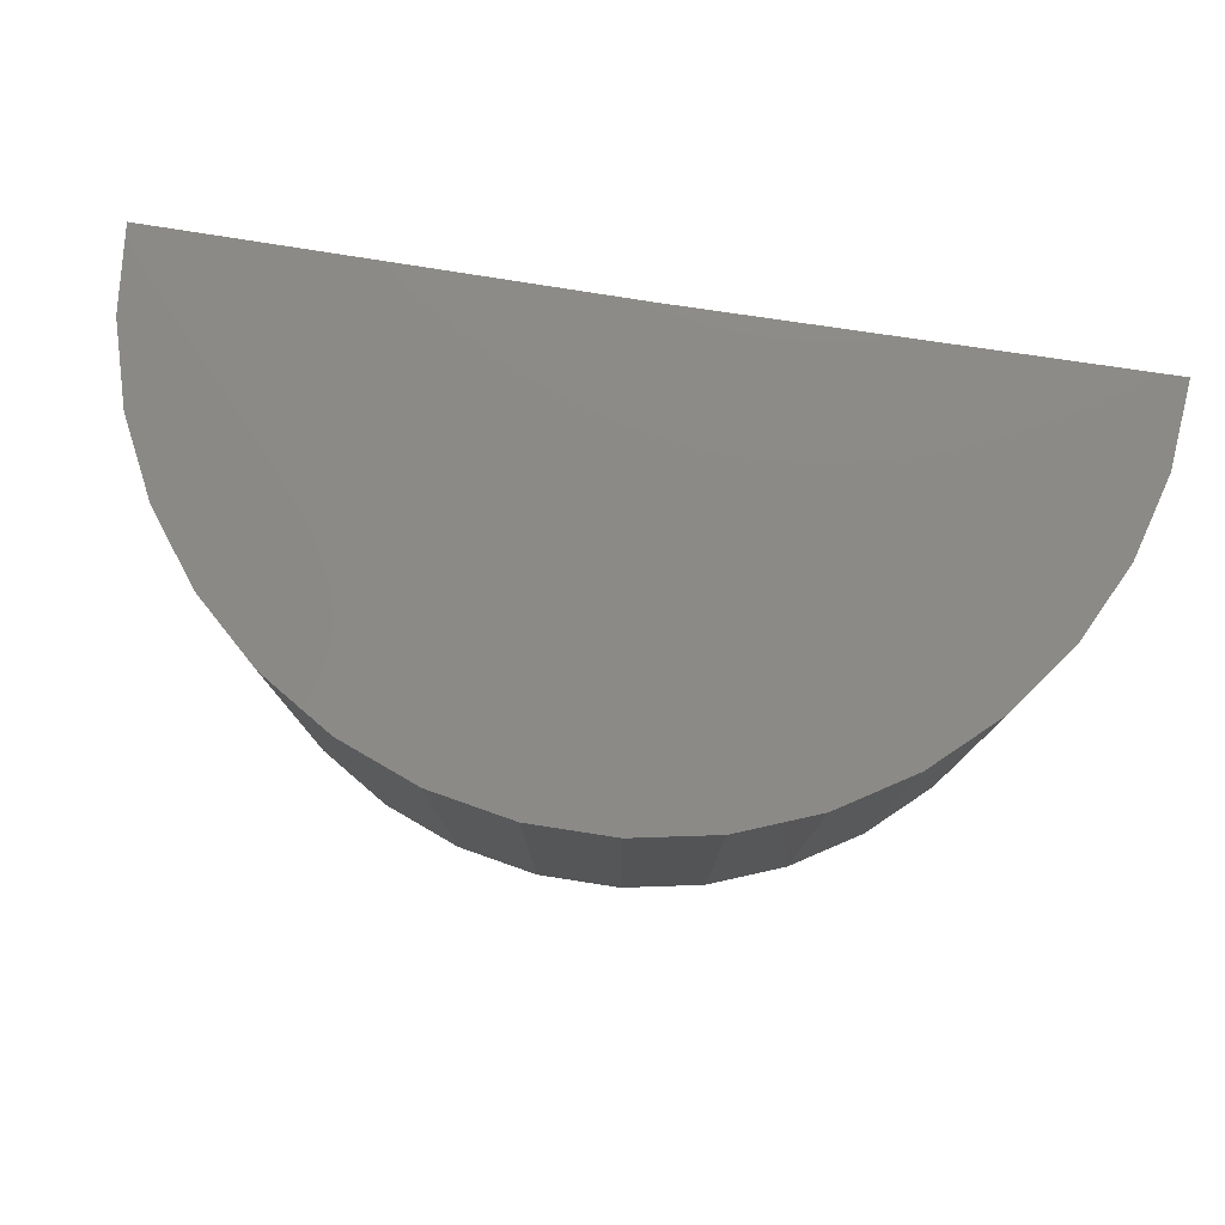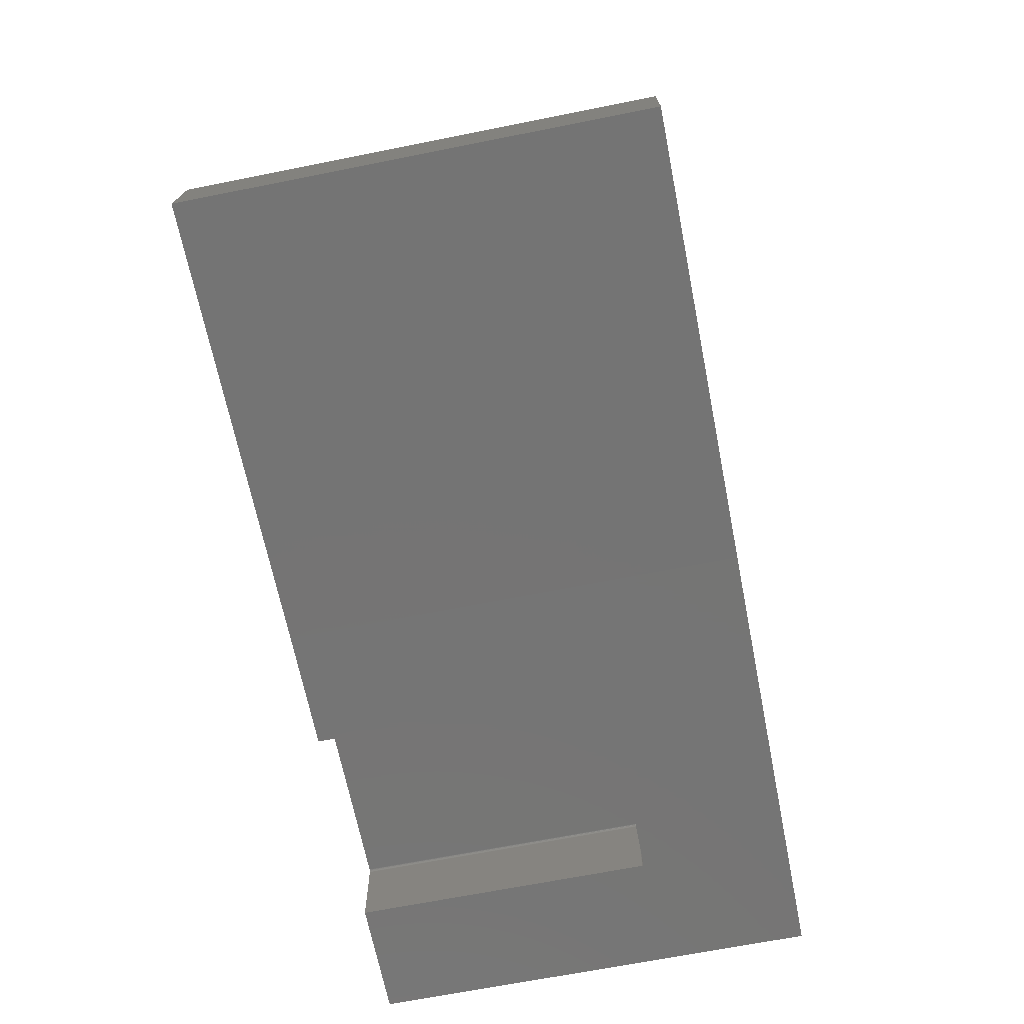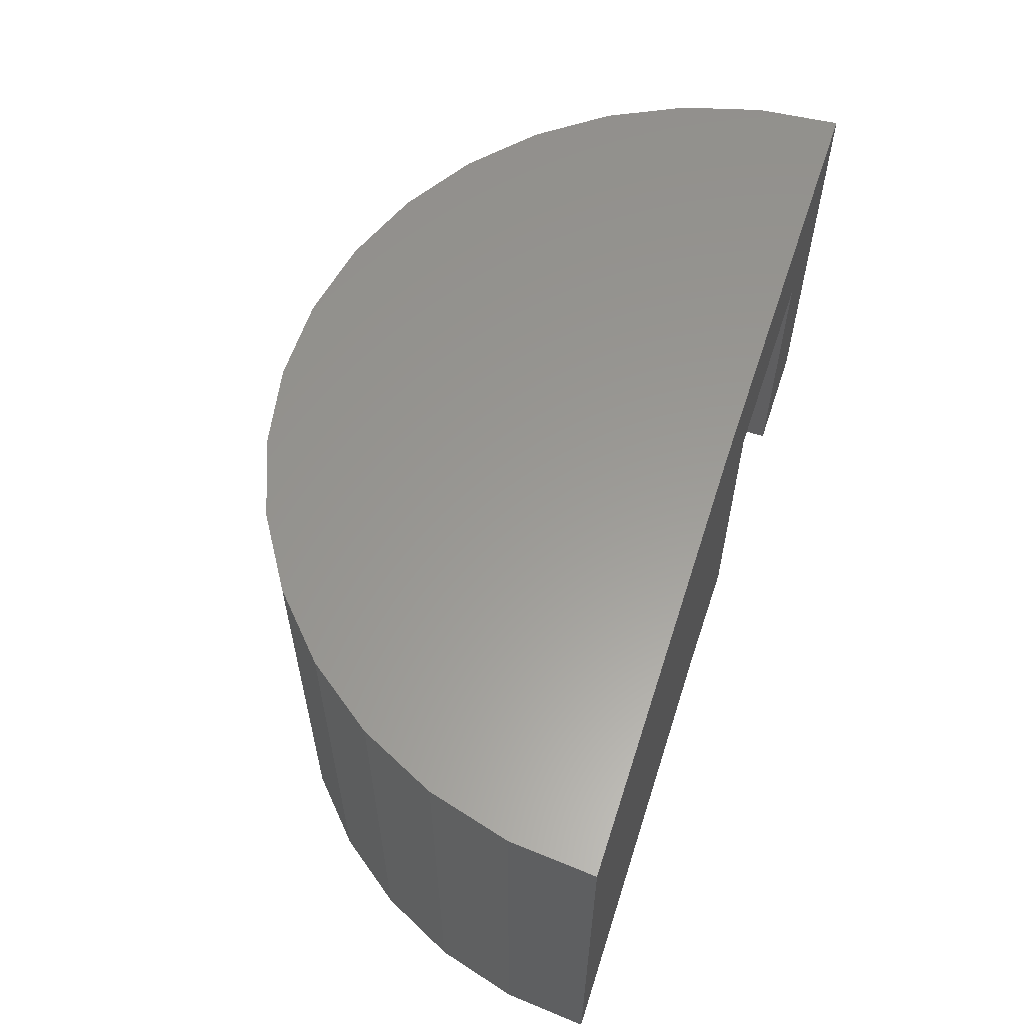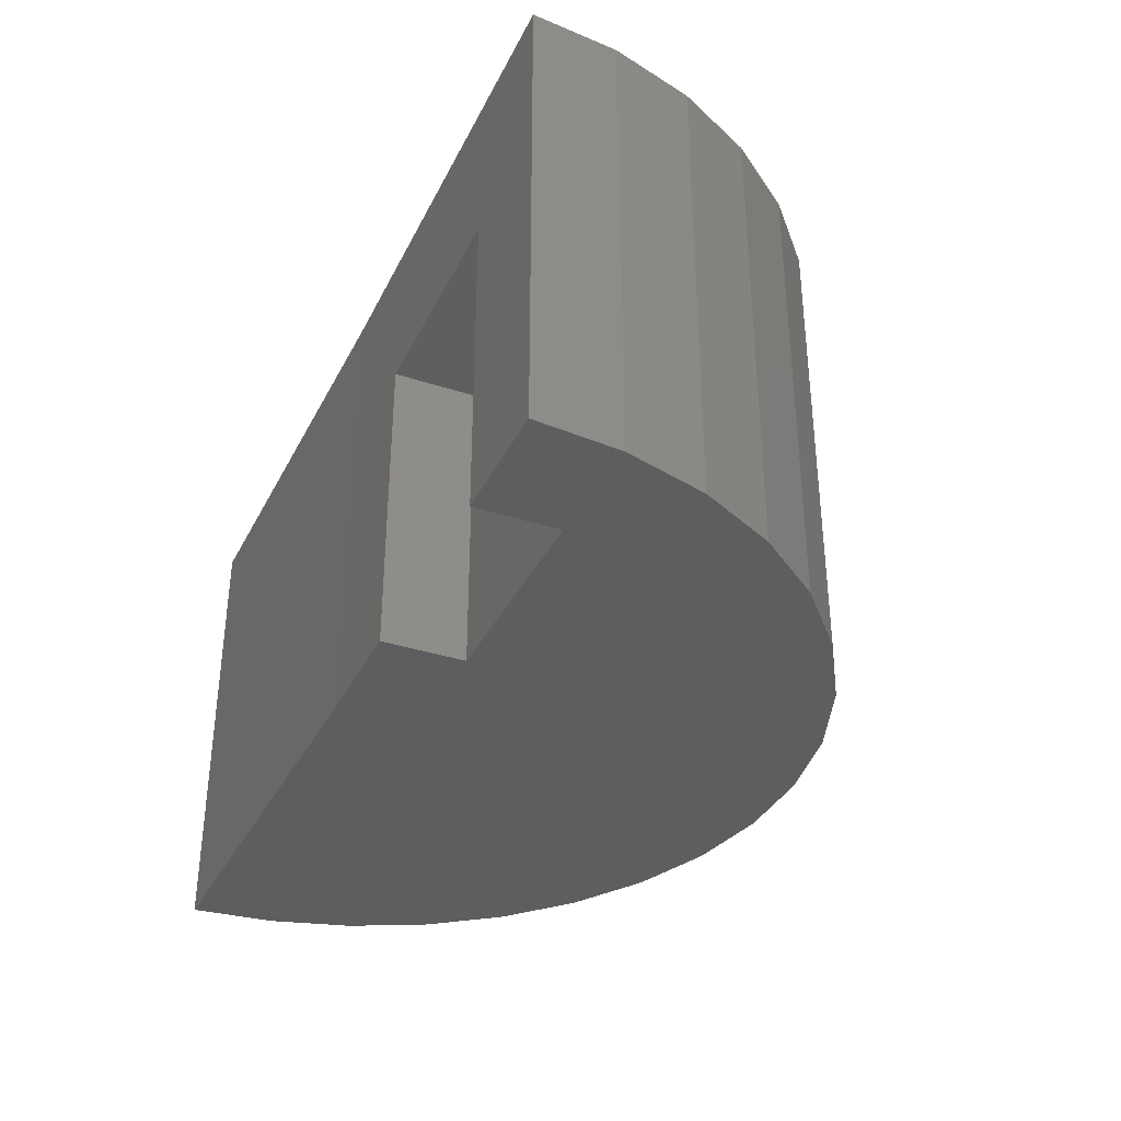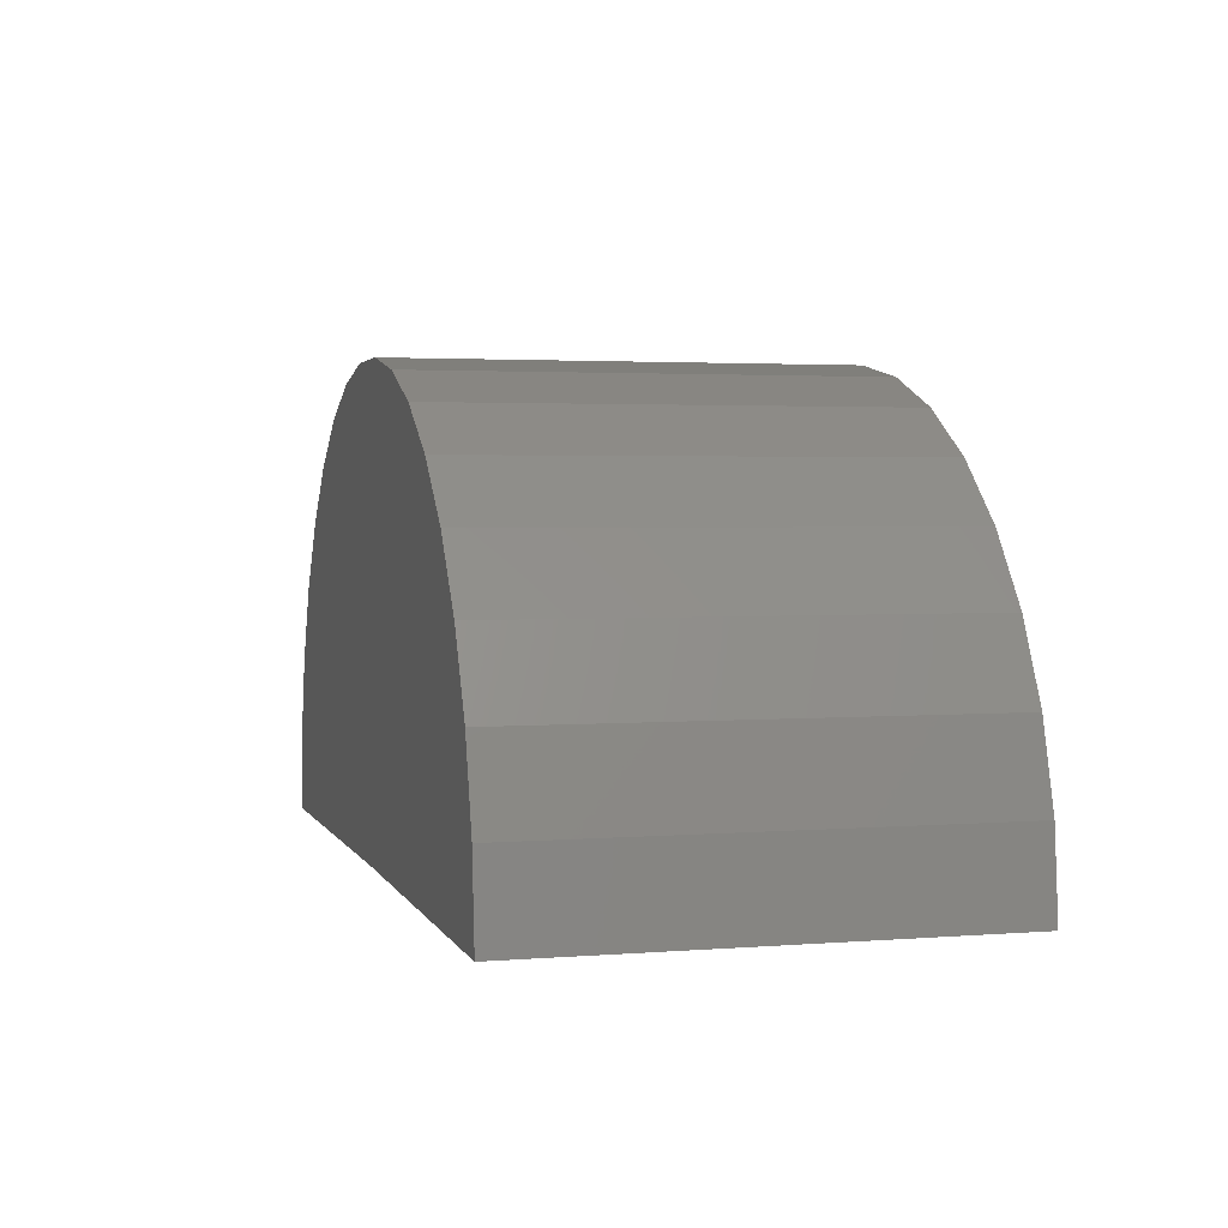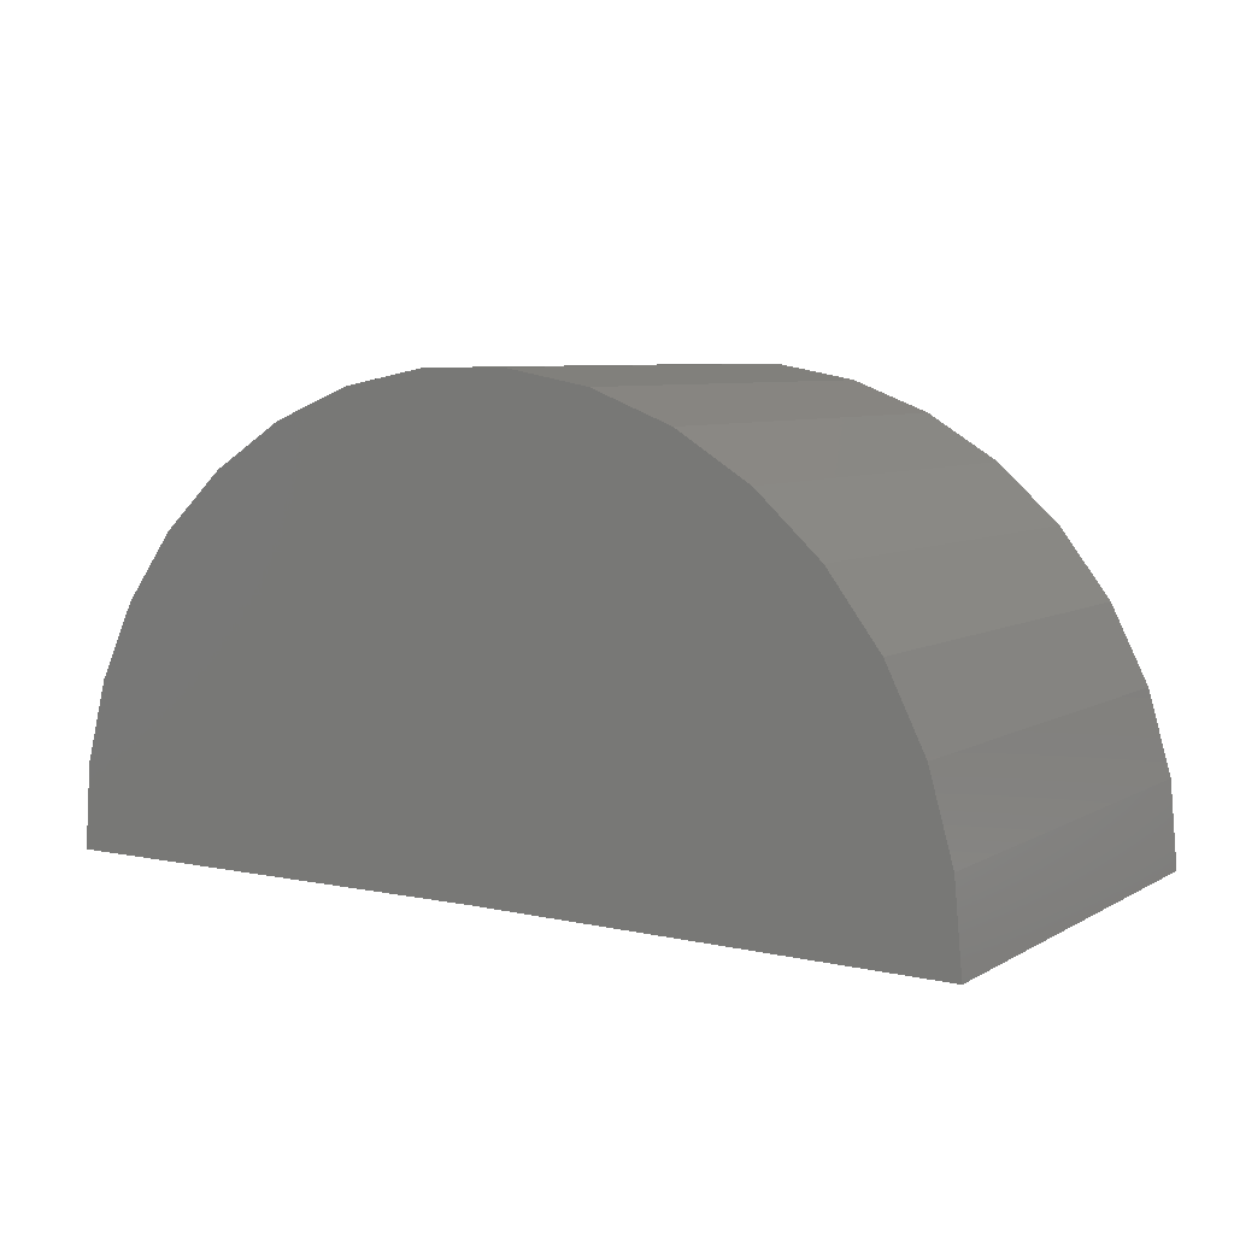
<metadata>
{"format":"stl","ext":"stl","renderer":"f3d","projection":"perspective","resolution":1024,"background":"white","views":[{"elev":78.3,"azim":9.1,"up":"+Y"},{"elev":-67.4,"azim":101.3,"up":"+Z"},{"elev":59.4,"azim":108.4,"up":"+Y"},{"elev":-35.3,"azim":-113.5,"up":"+Y"},{"elev":2.8,"azim":-105.3,"up":"+Z"},{"elev":6.6,"azim":-146.8,"up":"+Z"}]}
</metadata>
<code>
# stl→obj: 125 verts, 246 faces
v -0.3493 0.2477 0.2586
v -0.3481 0.2487 0
v -0.3481 0.2487 0.2586
v -0.3467 0.2494 0
v -0.3467 0.2494 0.2586
v -0.3453 0.2498 0
v -0.3453 0.2498 0.2586
v -0.3438 0.25 0
v -0.3438 0.25 0.2586
v -0.3493 0.2477 0
v -0.3502 0.2465 0.2586
v -0.3502 0.2465 0
v -0.351 0.2452 0.2586
v -0.351 0.2452 0
v -0.3514 0.2437 0.2586
v -0.3514 0.2437 0
v -0.3516 0.2422 0.2586
v -0.3516 0.2422 0
v 0.3516 0.25 -4.305e-17
v 0.3516 0.25 0.2586
v -0.3516 -0.75 0.2586
v -0.3516 -0.75 0
v 0.3516 -0.75 0.2664
v -0.3438 -0.75 0.2664
v 0.3516 0.2422 0.2664
v -0.3438 0.2422 0.2664
v 0.3516 -0.75 0
v 0.3516 0.2437 0.2663
v 0.3516 0.2452 0.2659
v 0.3516 0.2465 0.2651
v 0.3516 0.2477 0.2642
v 0.3516 0.2487 0.263
v 0.3516 0.2494 0.2616
v 0.3516 0.2498 0.2602
v 2.25 -0.75 -0.01848
v 2.228 -0.75 0.2585
v 0.75 -0.75 0
v -0.7243 -0.75 0.2767
v -0.75 -0.75 0
v -0.3514 -0.75 0.2602
v -0.351 -0.75 0.2616
v -0.3502 -0.75 0.263
v -0.3493 -0.75 0.2642
v -0.3481 -0.75 0.2651
v -0.3467 -0.75 0.2659
v -0.3453 -0.75 0.2663
v 2.155 -0.75 0.5266
v -0.6479 -0.75 0.5439
v 1.664 -0.75 1.189
v -0.3556 -0.75 1.014
v 1.868 -0.75 1
v -0.5236 -0.75 0.7924
v 2.033 -0.75 0.7767
v -0.1496 -0.75 1.2
v 1.429 -0.75 1.337
v 0.08724 -0.75 1.346
v 1.171 -0.75 1.44
v 0.3468 -0.75 1.445
v 0.8981 -0.75 1.493
v 0.6203 -0.75 1.494
v -0.3438 0.2487 0.263
v -0.3438 0.2494 0.2616
v -0.3438 0.2498 0.2602
v -0.3438 0.2477 0.2642
v -0.3438 0.2465 0.2651
v -0.3438 0.2452 0.2659
v -0.3438 0.2437 0.2663
v -0.3481 0.2422 0.2651
v -0.3467 0.2422 0.2659
v -0.3453 0.2422 0.2663
v -0.3493 0.2422 0.2642
v -0.3502 0.2422 0.263
v -0.351 0.2422 0.2616
v -0.3514 0.2422 0.2602
v -0.3452 0.2497 0.2602
v -0.3448 0.2476 0.2642
v -0.345 0.2486 0.263
v -0.3452 0.2493 0.2616
v -0.3454 0.2447 0.2659
v -0.3462 0.2458 0.2651
v -0.3459 0.2473 0.2642
v -0.3462 0.2482 0.263
v -0.3465 0.2489 0.2616
v -0.3467 0.2493 0.2602
v -0.3462 0.2438 0.2659
v -0.3474 0.2446 0.2651
v -0.3468 0.2468 0.2642
v -0.3477 0.2461 0.2642
v -0.3474 0.2476 0.263
v -0.3483 0.2468 0.263
v -0.3478 0.2482 0.2616
v -0.3489 0.2473 0.2616
v -0.348 0.2486 0.2602
v -0.3492 0.2476 0.2602
v -0.3483 0.2453 0.2642
v -0.3492 0.2458 0.263
v -0.3498 0.2462 0.2616
v -0.3501 0.2464 0.2602
v -0.3489 0.2443 0.2642
v -0.3498 0.2447 0.263
v -0.3504 0.2449 0.2616
v -0.3508 0.2451 0.2602
v -0.3492 0.2433 0.2642
v -0.3501 0.2435 0.263
v -0.3508 0.2436 0.2616
v -0.3513 0.2437 0.2602
v -0.75 0.75 0
v 0.75 0.75 0
v 2.25 0.75 -0.01848
v 2.228 0.75 0.2585
v 2.155 0.75 0.5266
v 2.033 0.75 0.7767
v 1.868 0.75 1
v 1.664 0.75 1.189
v 1.429 0.75 1.337
v 1.171 0.75 1.44
v 0.8981 0.75 1.493
v 0.6203 0.75 1.494
v 0.3468 0.75 1.445
v 0.08724 0.75 1.346
v -0.1496 0.75 1.2
v -0.3556 0.75 1.014
v -0.5236 0.75 0.7924
v -0.6479 0.75 0.5439
v -0.7243 0.75 0.2767
f 1 2 3
f 3 2 4
f 3 4 5
f 5 4 6
f 5 6 7
f 7 6 8
f 7 8 9
f 2 1 10
f 10 1 11
f 10 11 12
f 12 11 13
f 12 13 14
f 14 13 15
f 14 15 16
f 16 15 17
f 16 17 18
f 8 19 9
f 9 19 20
f 21 22 17
f 17 22 18
f 23 24 25
f 25 24 26
f 25 27 23
f 28 29 30
f 28 30 31
f 28 31 32
f 28 32 33
f 28 33 34
f 28 34 20
f 19 27 25
f 19 25 28
f 19 28 20
f 35 36 37
f 38 39 22
f 38 22 21
f 38 21 40
f 38 40 41
f 38 41 42
f 38 42 43
f 38 43 44
f 38 44 45
f 38 45 46
f 38 46 24
f 38 24 23
f 38 23 47
f 38 47 48
f 47 23 36
f 36 23 27
f 36 27 37
f 49 50 51
f 51 50 52
f 51 52 53
f 53 52 48
f 53 48 47
f 50 49 54
f 54 49 55
f 54 55 56
f 56 55 57
f 56 57 58
f 58 57 59
f 58 59 60
f 31 61 32
f 32 61 62
f 32 62 33
f 33 62 63
f 33 63 34
f 34 63 9
f 34 9 20
f 61 31 64
f 64 31 30
f 64 30 65
f 65 30 29
f 65 29 66
f 66 29 28
f 66 28 67
f 67 28 25
f 67 25 26
f 43 68 44
f 44 68 69
f 44 69 45
f 45 69 70
f 45 70 46
f 46 70 26
f 46 26 24
f 68 43 71
f 71 43 42
f 71 42 72
f 72 42 41
f 72 41 73
f 73 41 40
f 73 40 74
f 74 40 21
f 74 21 17
f 63 75 9
f 75 7 9
f 64 65 76
f 76 61 64
f 77 61 76
f 77 62 61
f 78 62 77
f 78 63 62
f 75 63 78
f 66 67 79
f 79 65 66
f 80 65 79
f 80 76 65
f 81 76 80
f 81 77 76
f 82 77 81
f 82 78 77
f 83 78 82
f 83 75 78
f 84 75 83
f 84 7 75
f 5 7 84
f 70 67 26
f 70 79 67
f 85 79 70
f 85 80 79
f 86 80 85
f 86 87 80
f 88 87 86
f 88 89 87
f 90 89 88
f 90 91 89
f 92 91 90
f 92 93 91
f 94 93 92
f 94 3 93
f 1 3 94
f 88 86 95
f 95 90 88
f 96 90 95
f 96 92 90
f 97 92 96
f 97 94 92
f 98 94 97
f 98 1 94
f 11 1 98
f 85 70 69
f 69 86 85
f 68 86 69
f 68 95 86
f 99 95 68
f 99 96 95
f 100 96 99
f 100 97 96
f 101 97 100
f 101 98 97
f 102 98 101
f 102 11 98
f 13 11 102
f 68 71 103
f 103 71 72
f 103 72 104
f 104 72 73
f 104 73 105
f 105 73 74
f 105 74 106
f 106 74 17
f 106 17 15
f 80 87 81
f 81 87 89
f 81 89 82
f 82 89 91
f 82 91 83
f 83 91 93
f 83 93 84
f 84 93 3
f 84 3 5
f 68 103 99
f 99 103 104
f 99 104 100
f 100 104 105
f 100 105 101
f 101 105 106
f 101 106 102
f 102 106 15
f 102 15 13
f 2 10 4
f 22 39 18
f 107 108 19
f 107 19 8
f 107 8 6
f 107 6 4
f 107 4 10
f 107 10 12
f 107 12 14
f 107 14 16
f 107 16 18
f 107 18 39
f 19 108 27
f 27 108 37
f 35 37 109
f 109 37 108
f 35 109 36
f 36 109 110
f 36 110 47
f 47 110 111
f 47 111 53
f 53 111 112
f 53 112 51
f 51 112 113
f 51 113 49
f 49 113 114
f 49 114 55
f 55 114 115
f 55 115 57
f 57 115 116
f 57 116 59
f 59 116 117
f 59 117 60
f 60 117 118
f 60 118 58
f 58 118 119
f 58 119 56
f 56 119 120
f 56 120 54
f 54 120 121
f 54 121 50
f 50 121 122
f 50 122 52
f 52 122 123
f 52 123 48
f 48 123 124
f 48 124 38
f 38 124 125
f 38 125 39
f 39 125 107
f 108 110 109
f 108 107 110
f 110 107 125
f 110 125 111
f 111 125 124
f 111 124 112
f 112 124 123
f 112 123 113
f 113 123 122
f 113 122 114
f 114 122 121
f 114 121 115
f 115 121 120
f 115 120 116
f 116 120 119
f 116 119 117
f 117 119 118

</code>
